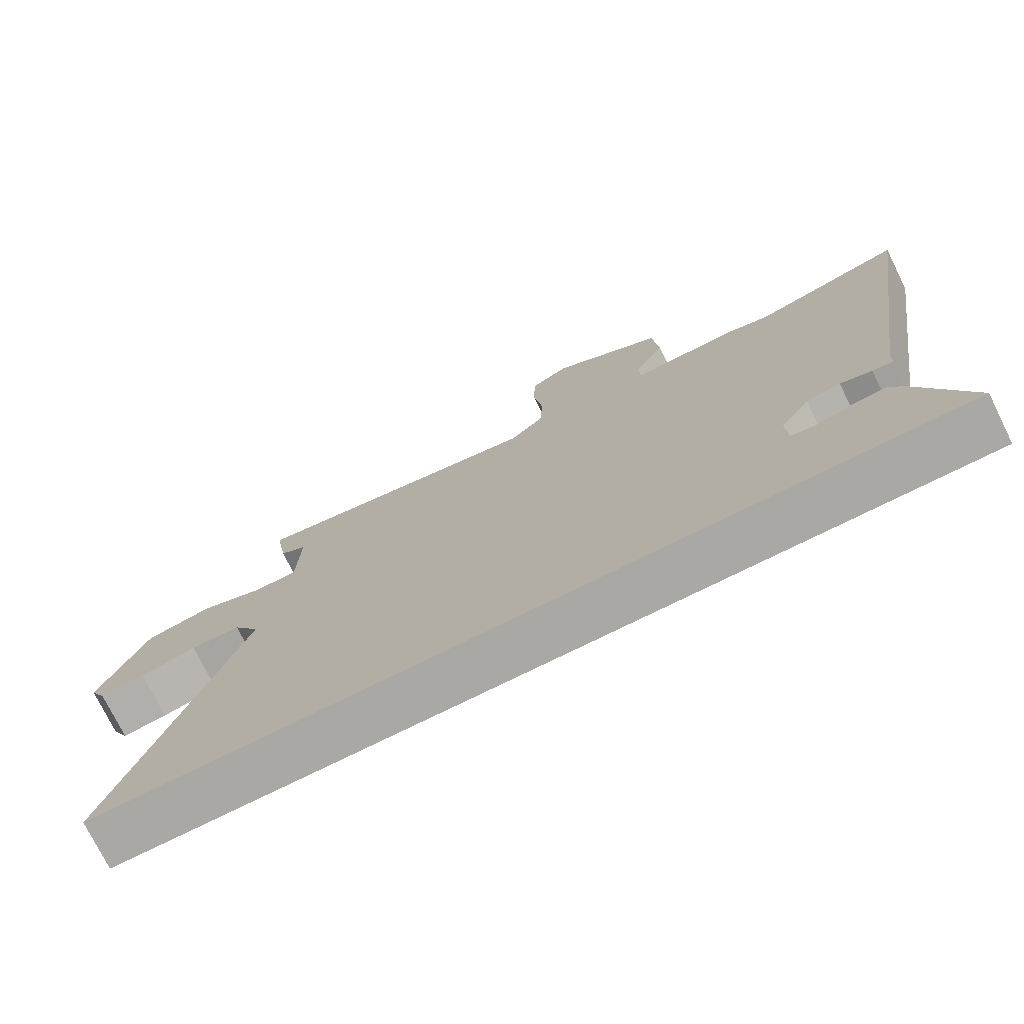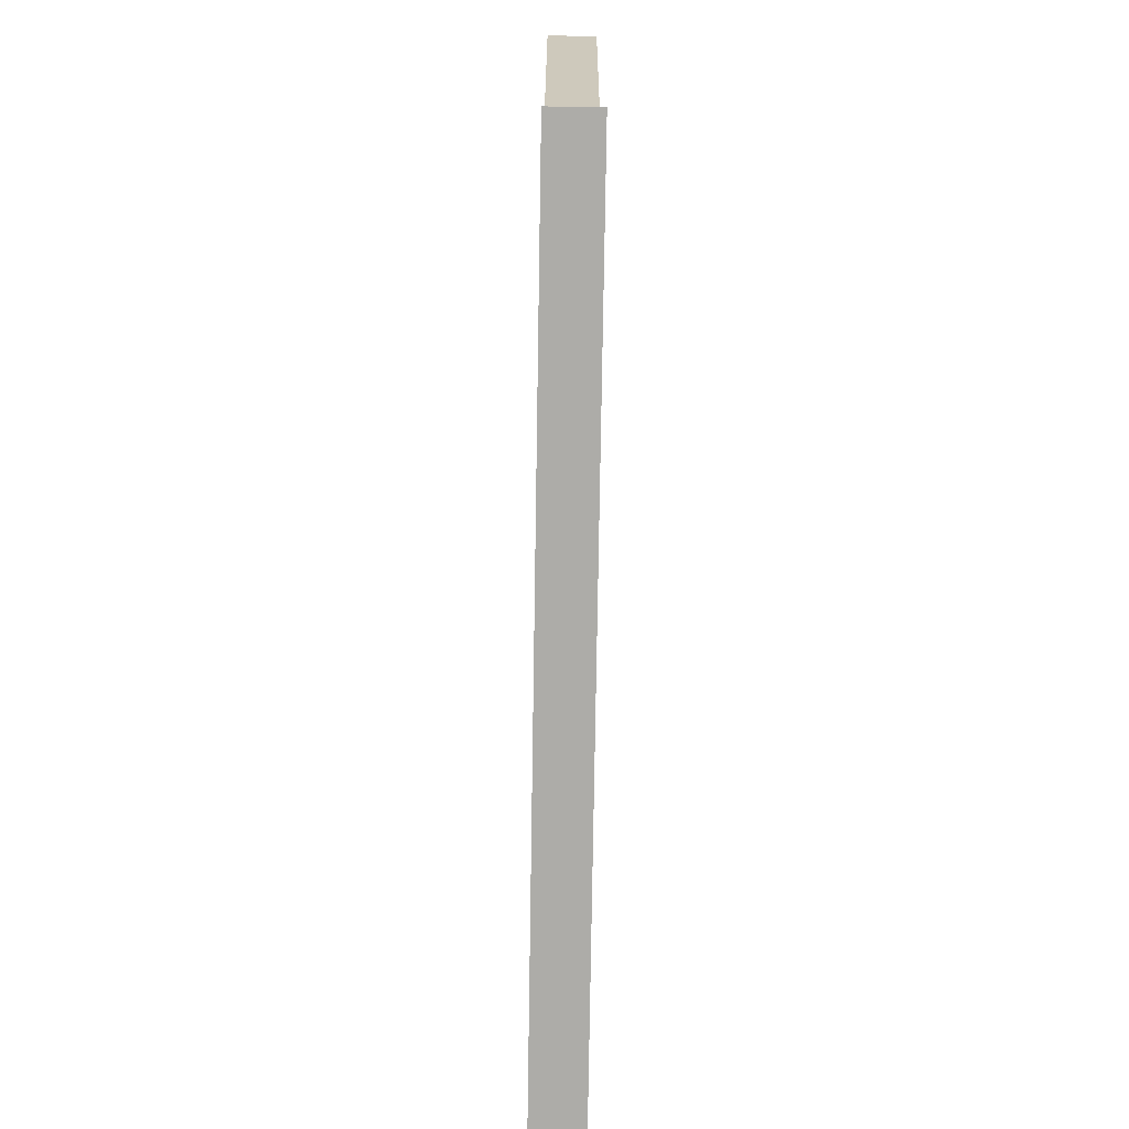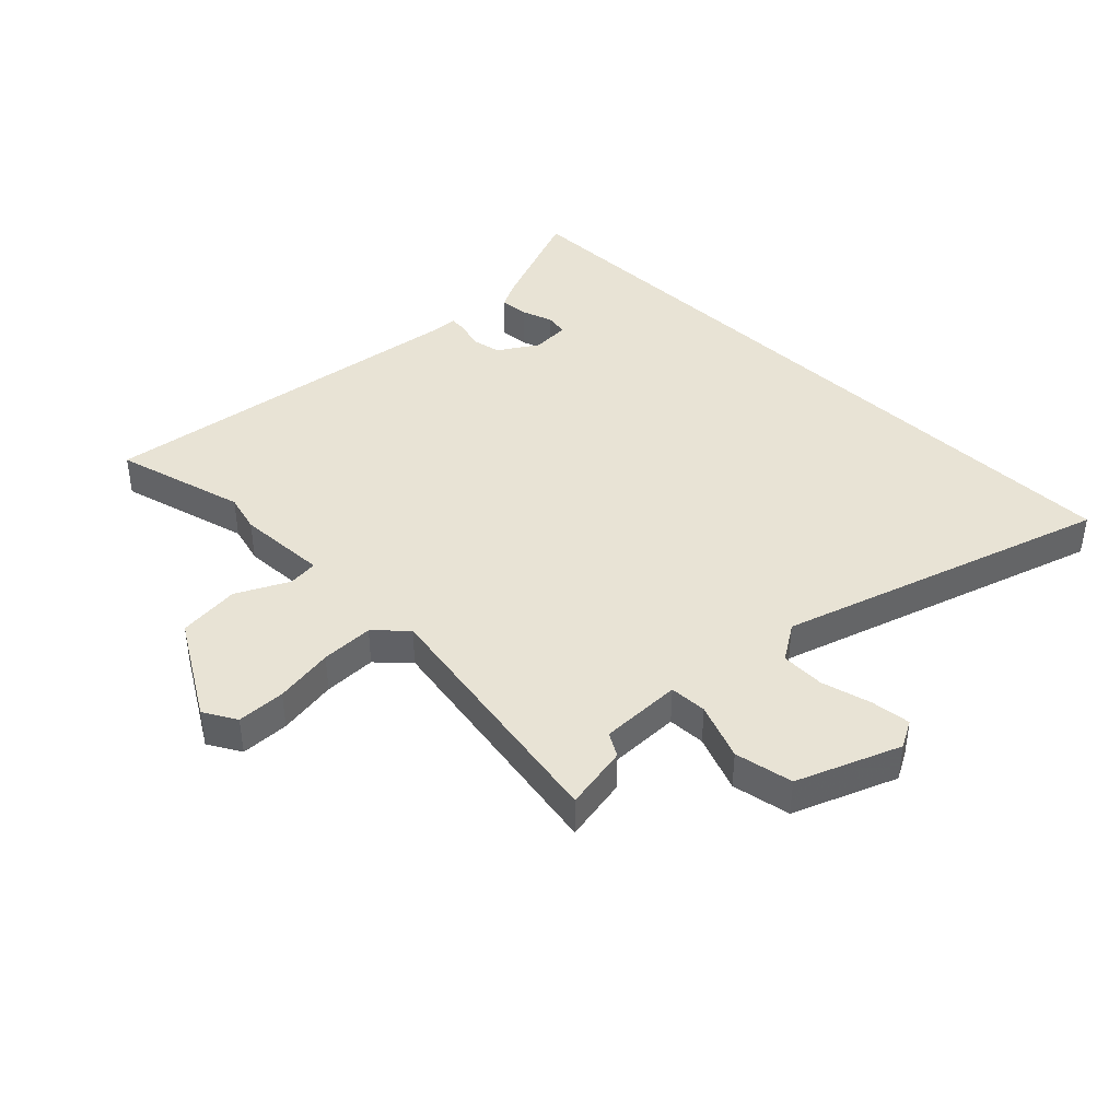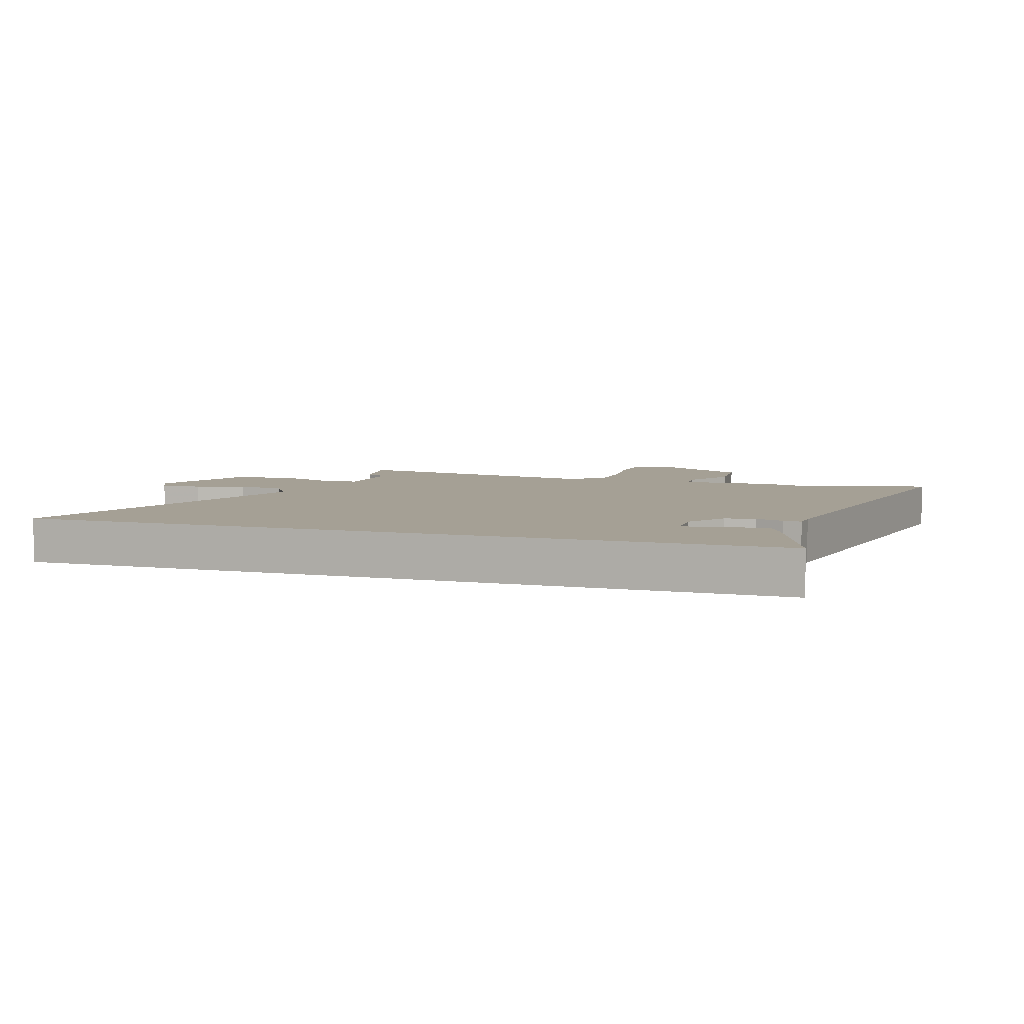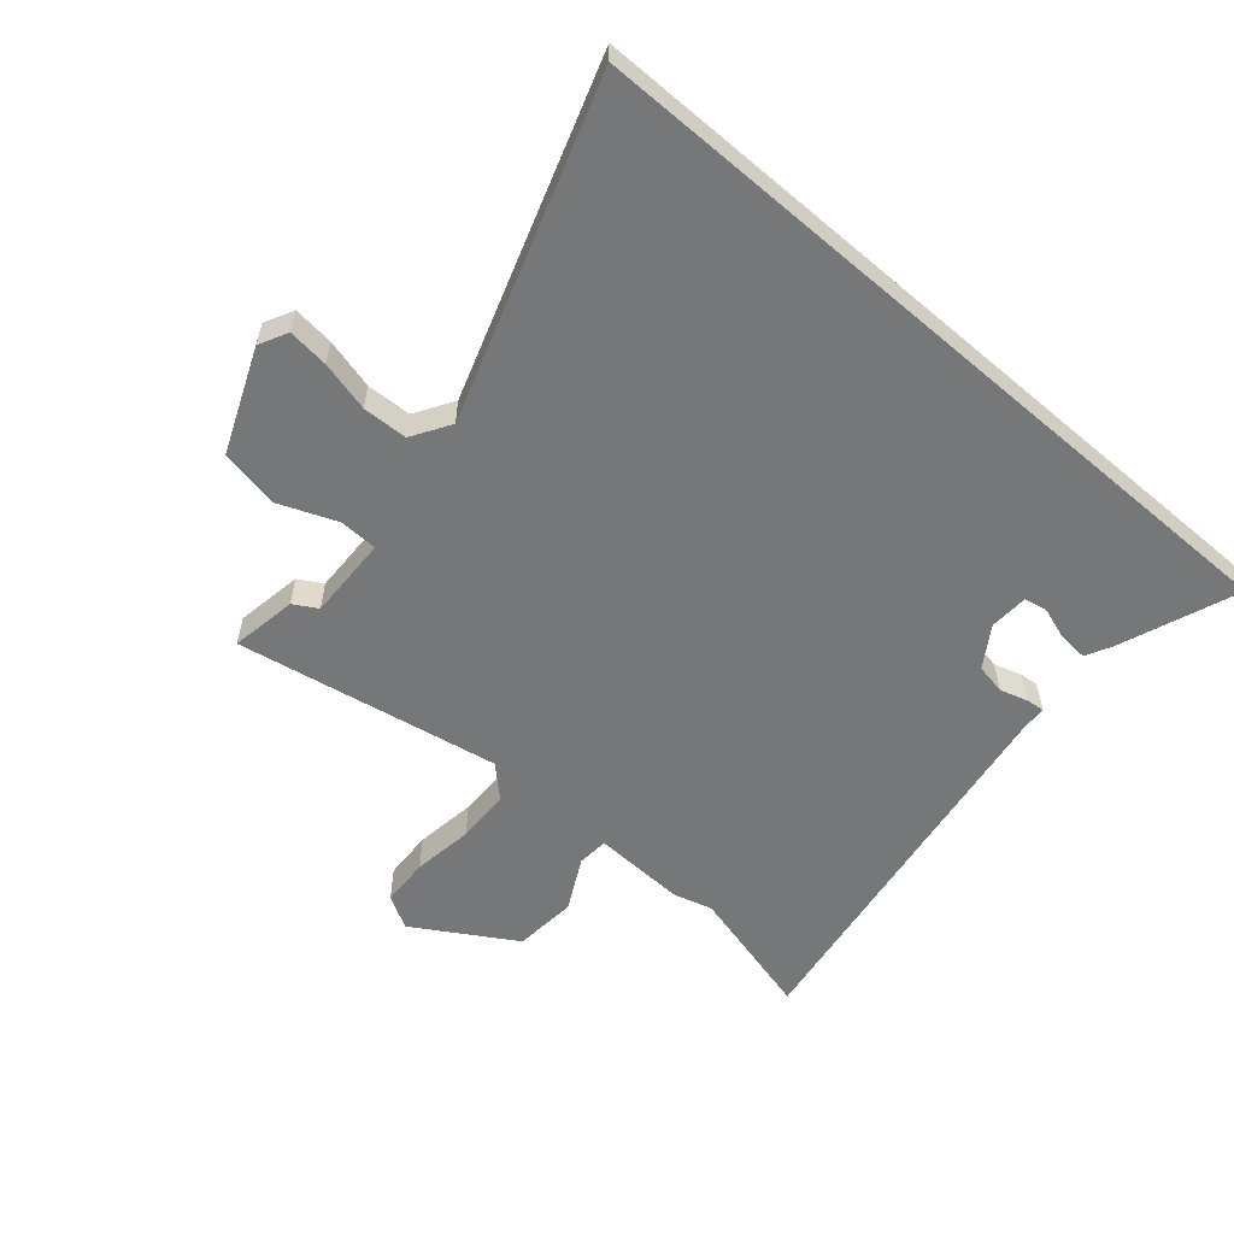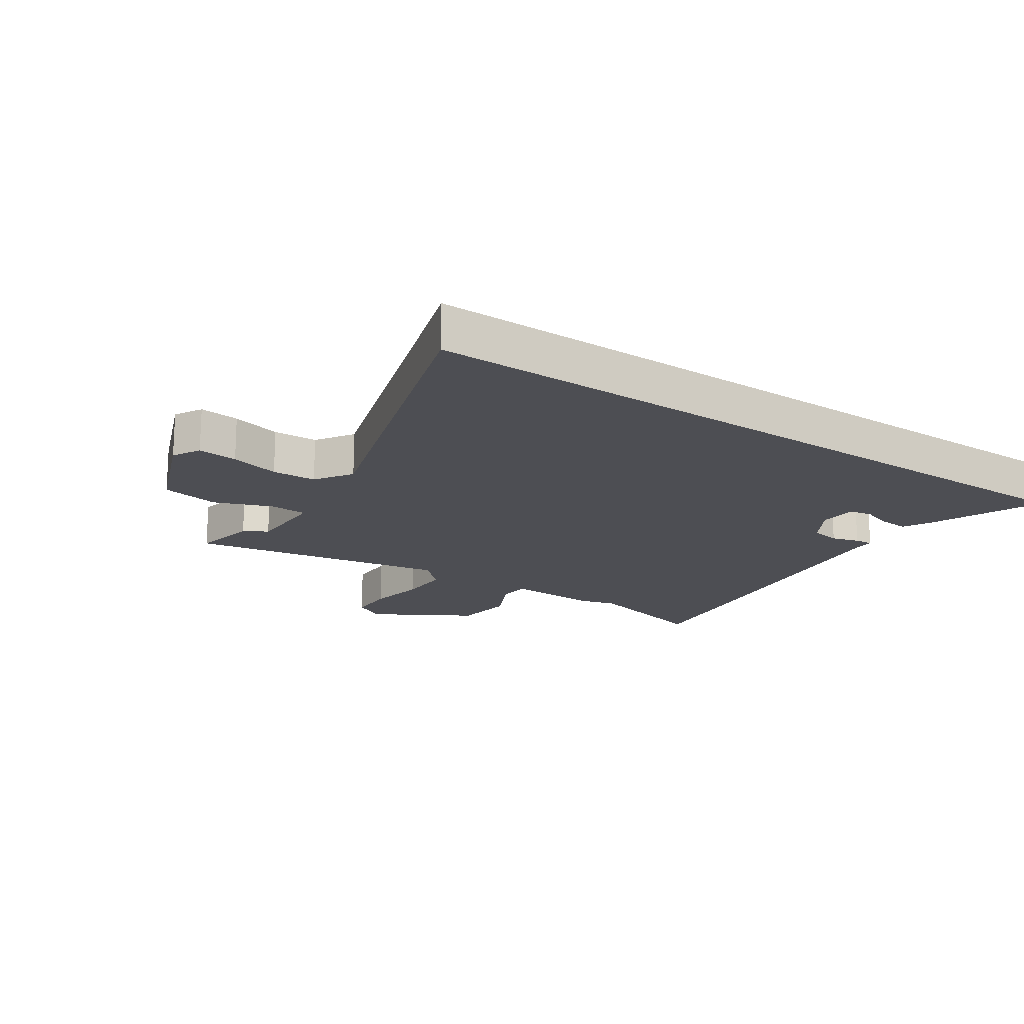
<metadata>
{"format":"obj","ext":"obj","renderer":"f3d","projection":"perspective","resolution":1024,"background":"white","views":[{"elev":-75.1,"azim":-153.6,"up":"+Z"},{"elev":-76.6,"azim":-90.9,"up":"+Z"},{"elev":41.3,"azim":44.4,"up":"+Y"},{"elev":5.9,"azim":-161.4,"up":"+Y"},{"elev":-57.0,"azim":139.1,"up":"+Y"},{"elev":-17.3,"azim":144.9,"up":"+Y"}]}
</metadata>
<code>
v -0.594 0.07 0.524
v -0.373 0.07 0.467
v -0.308 0.07 0.485
v -0.155 0.07 0.479
v -0.151 0.07 0.53
v -0.196 0.07 0.616
v -0.187 0.07 0.72
v -0.023 0.07 0.82
v 0.032 0.07 0.789
v 0.036 0.07 0.708
v 0.022 0.07 0.608
v 0.024 0.07 0.52
v 0.075 0.07 0.472
v 0.509 0.07 0.552
v 0.491 0.07 0.443
v 0.452 0.07 0.42
v 0.456 0.07 0.283
v 0.519 0.07 0.281
v 0.614 0.07 0.319
v 0.712 0.07 0.301
v 0.783 0.07 0.131
v 0.759 0.07 0.084
v 0.692 0.07 0.091
v 0.609 0.07 0.112
v 0.535 0.07 0.109
v 0.496 0.07 0.046
v 0.68 0.07 -0.5
v -0.563 0.07 -0.5
v -0.489 0.07 -0.307
v -0.467 0.07 -0.263
v -0.418 0.07 -0.267
v -0.365 0.07 -0.284
v -0.327 0.07 -0.277
v -0.324 0.07 -0.213
v -0.367 0.07 -0.147
v -0.417 0.07 -0.138
v -0.463 0.07 -0.152
v -0.493 0.07 -0.155
v -0.495 0.07 -0.114
v -0.594 0 0.524
v -0.373 0 0.467
v -0.308 0 0.485
v -0.155 0 0.479
v -0.151 0 0.53
v -0.196 0 0.616
v -0.187 0 0.72
v -0.023 0 0.82
v 0.032 0 0.789
v 0.036 0 0.708
v 0.022 0 0.608
v 0.024 0 0.52
v 0.075 0 0.472
v 0.509 0 0.552
v 0.491 0 0.443
v 0.452 0 0.42
v 0.456 0 0.283
v 0.519 0 0.281
v 0.614 0 0.319
v 0.712 0 0.301
v 0.783 0 0.131
v 0.759 0 0.084
v 0.692 0 0.091
v 0.609 0 0.112
v 0.535 0 0.109
v 0.496 0 0.046
v 0.68 0 -0.5
v -0.563 0 -0.5
v -0.489 0 -0.307
v -0.467 0 -0.263
v -0.418 0 -0.267
v -0.365 0 -0.284
v -0.327 0 -0.277
v -0.324 0 -0.213
v -0.367 0 -0.147
v -0.417 0 -0.138
v -0.463 0 -0.152
v -0.493 0 -0.155
v -0.495 0 -0.114
f 36 37 38 39
f 35 36 39 1
f 34 35 1 2
f 29 30 31 32
f 29 32 33
f 28 29 33
f 26 27 28 33
f 25 26 33 34
f 21 22 23 24
f 21 24 25
f 18 19 20 21
f 17 18 21 25
f 13 14 15 16
f 13 16 17
f 8 9 10 11
f 8 11 12
f 5 6 7 8
f 4 5 8 12
f 34 2 3 4
f 34 4 12 13
f 13 17 25 34
f 78 77 76 75
f 40 78 75 74
f 41 40 74 73
f 71 70 69 68
f 72 71 68
f 72 68 67
f 72 67 66 65
f 73 72 65 64
f 63 62 61 60
f 64 63 60
f 60 59 58 57
f 64 60 57 56
f 55 54 53 52
f 56 55 52
f 50 49 48 47
f 51 50 47
f 47 46 45 44
f 51 47 44 43
f 43 42 41 73
f 52 51 43 73
f 73 64 56 52
f 1 40 41 2
f 2 41 42 3
f 3 42 43 4
f 4 43 44 5
f 5 44 45 6
f 6 45 46 7
f 7 46 47 8
f 8 47 48 9
f 9 48 49 10
f 10 49 50 11
f 11 50 51 12
f 12 51 52 13
f 13 52 53 14
f 14 53 54 15
f 15 54 55 16
f 16 55 56 17
f 17 56 57 18
f 18 57 58 19
f 19 58 59 20
f 20 59 60 21
f 21 60 61 22
f 22 61 62 23
f 23 62 63 24
f 24 63 64 25
f 25 64 65 26
f 26 65 66 27
f 27 66 67 28
f 28 67 68 29
f 29 68 69 30
f 30 69 70 31
f 31 70 71 32
f 32 71 72 33
f 33 72 73 34
f 34 73 74 35
f 35 74 75 36
f 36 75 76 37
f 37 76 77 38
f 38 77 78 39
f 39 78 40 1

</code>
